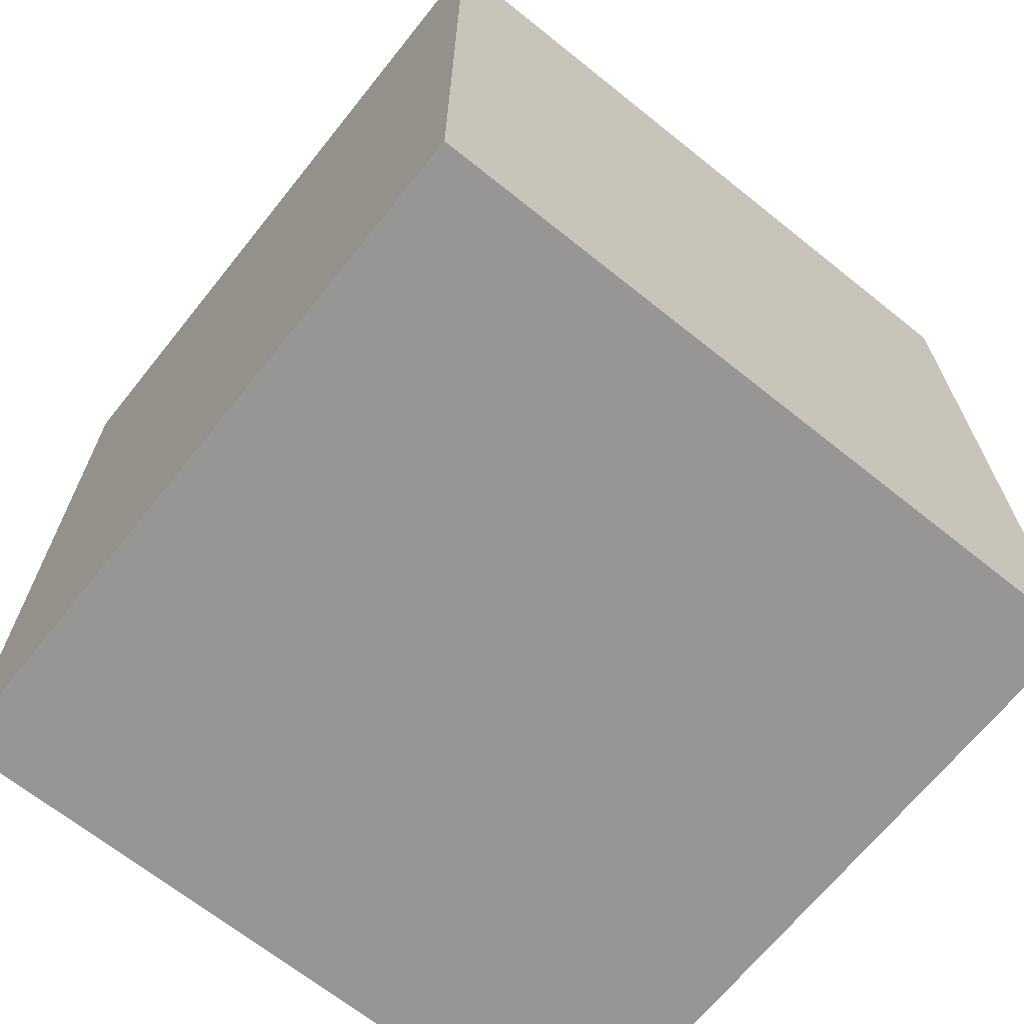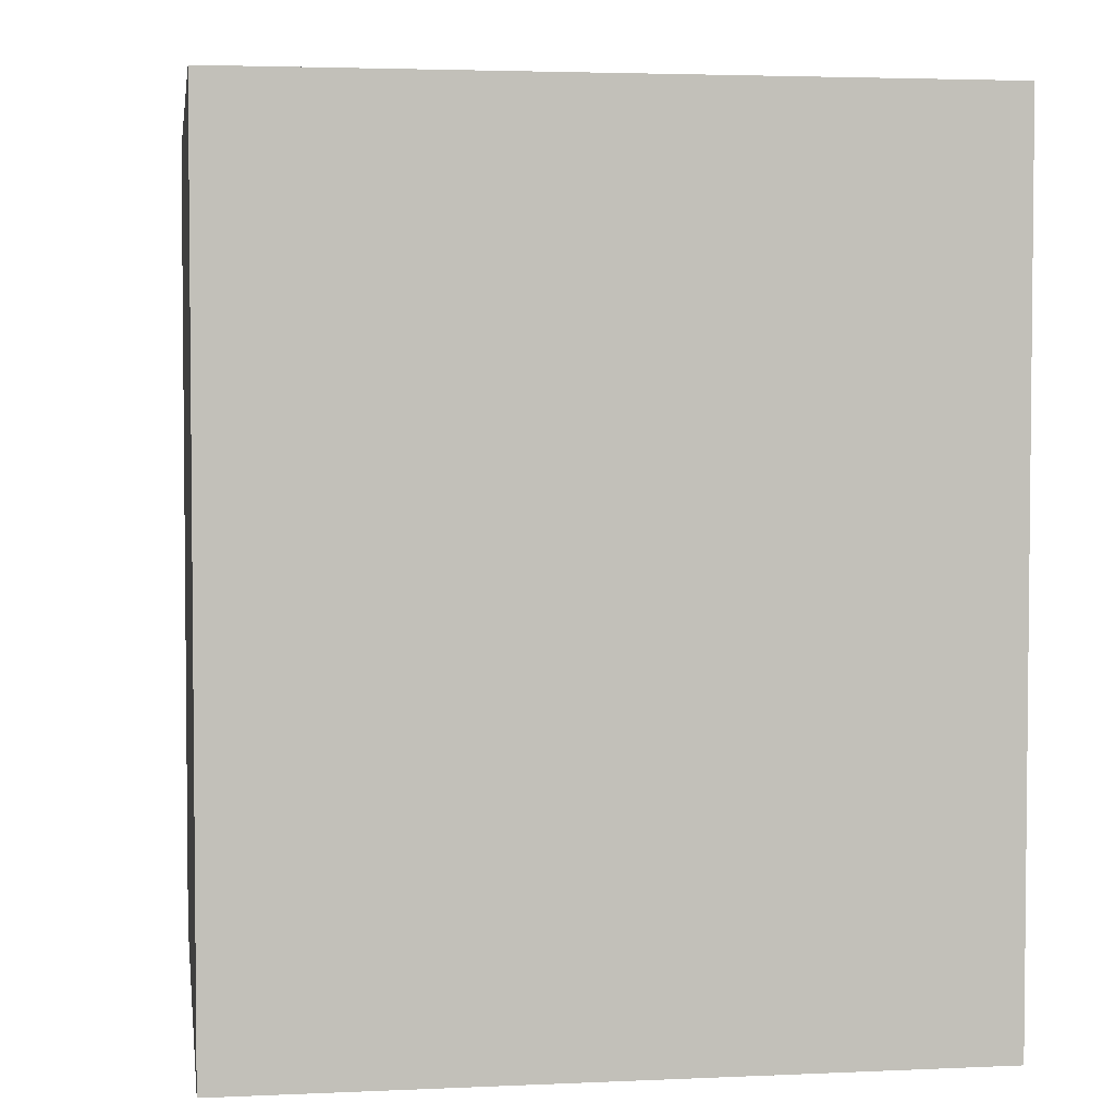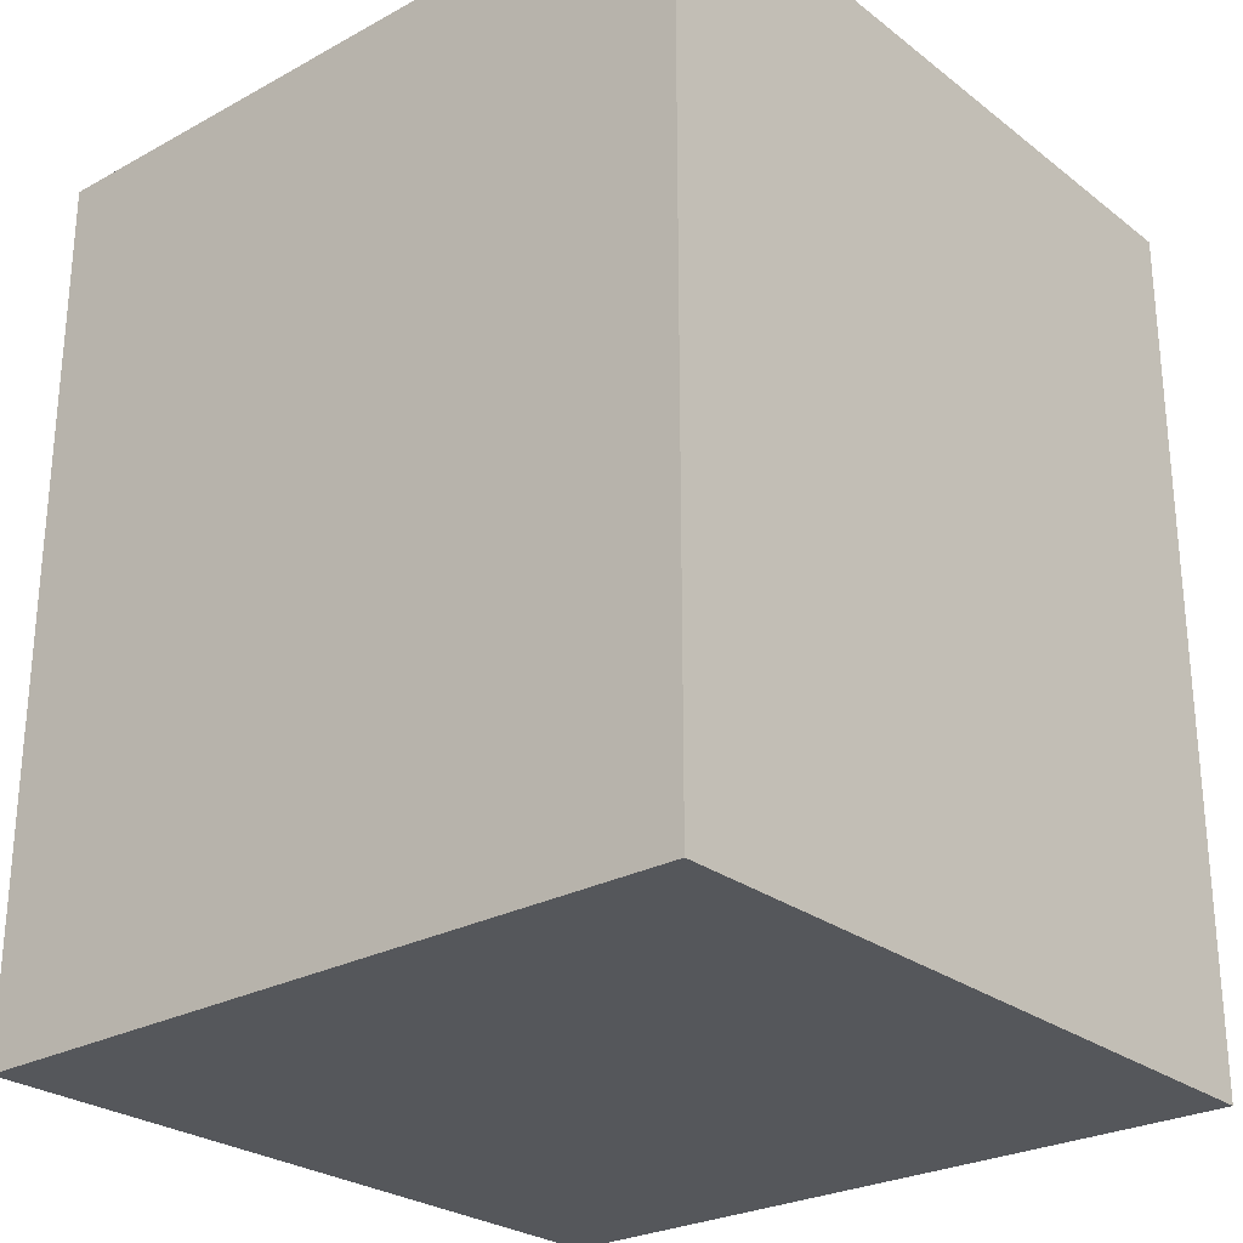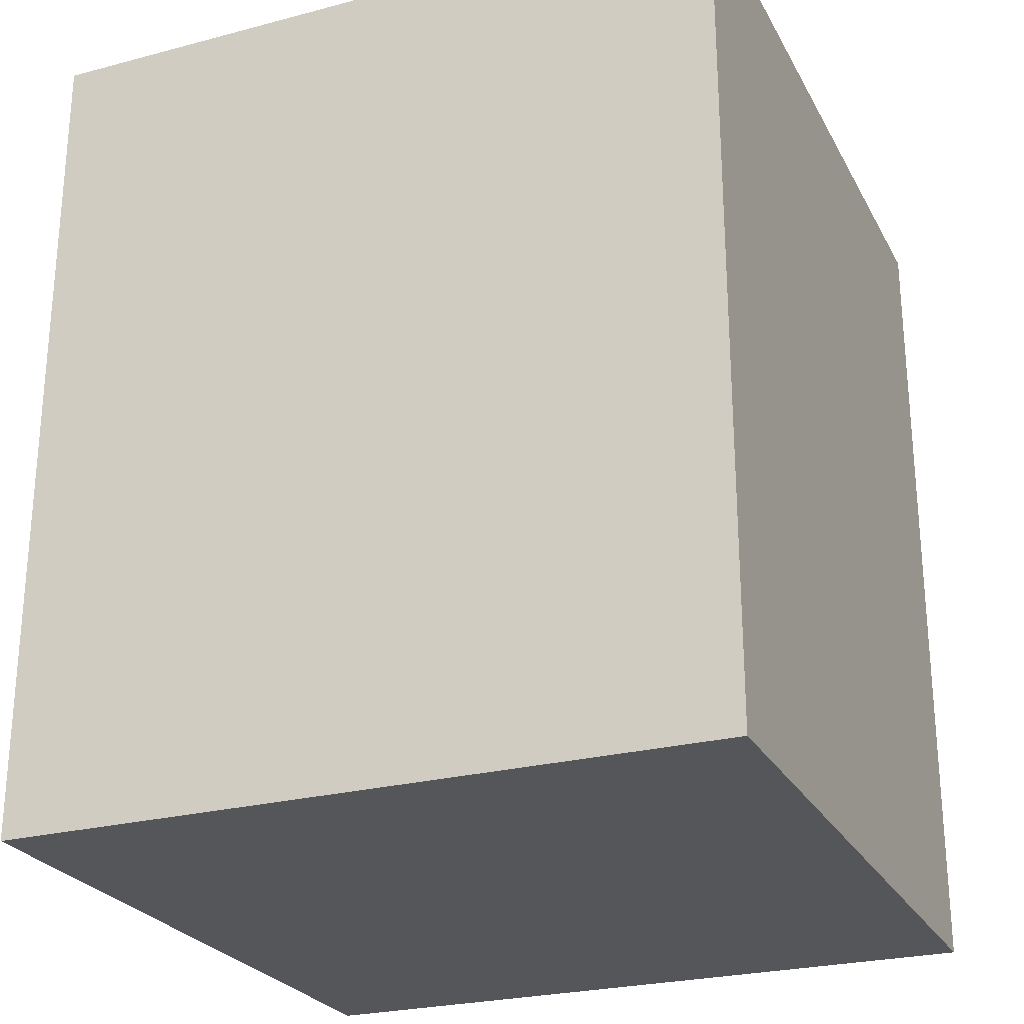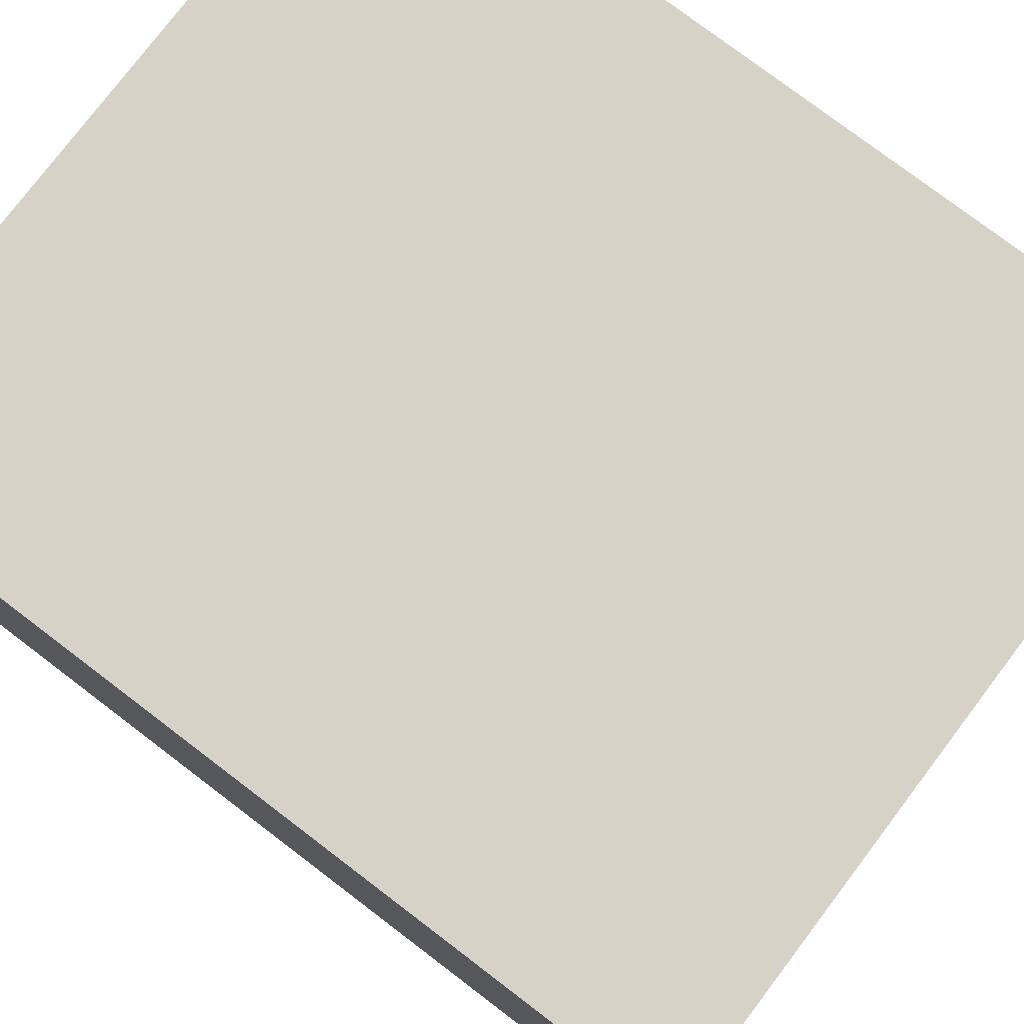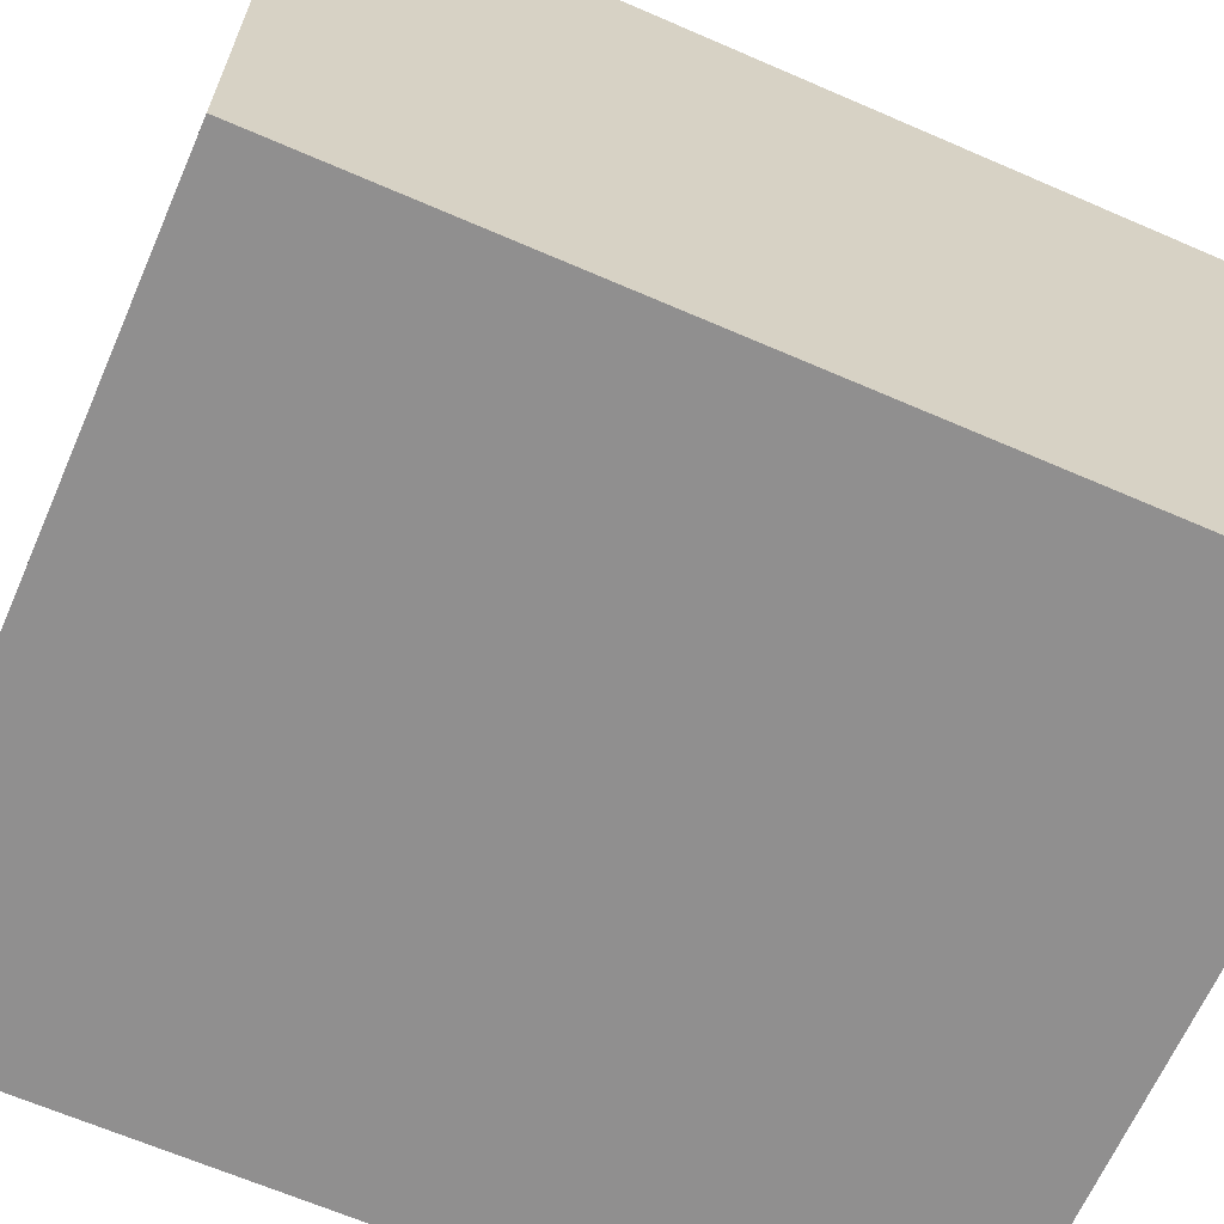
<metadata>
{"format":"obj","ext":"obj","renderer":"f3d","projection":"perspective","resolution":1024,"background":"white","views":[{"elev":-67.8,"azim":-128.7,"up":"+Y"},{"elev":3.5,"azim":171.4,"up":"+Y"},{"elev":-26.6,"azim":40.3,"up":"+Y"},{"elev":-25.6,"azim":112.8,"up":"+Y"},{"elev":78.0,"azim":127.2,"up":"+Z"},{"elev":-65.4,"azim":66.4,"up":"+Z"}]}
</metadata>
<code>
o
v -1 -1.2 1
v -1 -1.2 -1.1
v -1 1.3 1
v -1 1.3 -1.1
v 1.1 -1.2 1
v 1.1 -1.2 -1.1
v 1.1 1.3 1
v 1.1 1.3 -1.1
v -1 -1.2 1
v -1 1.3 1
v 1.1 -1.2 1
v 1.1 1.3 1
v -1 -1.2 -1.1
v -1 1.3 -1.1
v 1.1 -1.2 -1.1
v 1.1 1.3 -1.1
v -1 -1.2 1
v 1.1 -1.2 1
v -1 -1.2 -1.1
v 1.1 -1.2 -1.1
v -1 1.3 1
v 1.1 1.3 1
v -1 1.3 -1.1
v 1.1 1.3 -1.1
f 3 2 1
f 4 2 3
f 5 6 7
f 7 6 8
f 11 10 9
f 12 10 11
f 13 14 15
f 15 14 16
f 19 18 17
f 20 18 19
f 21 22 23
f 23 22 24

</code>
